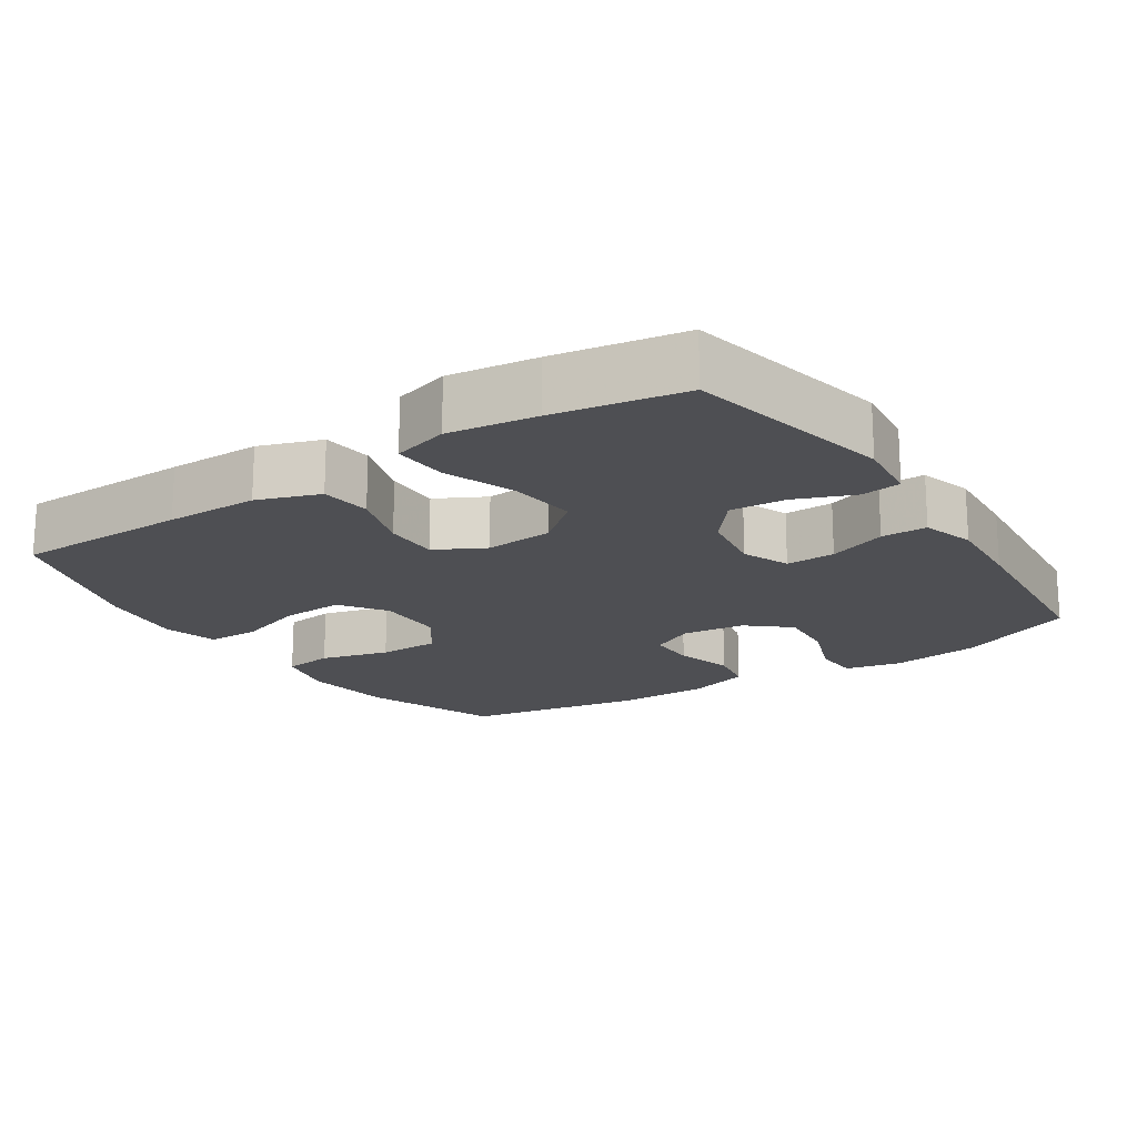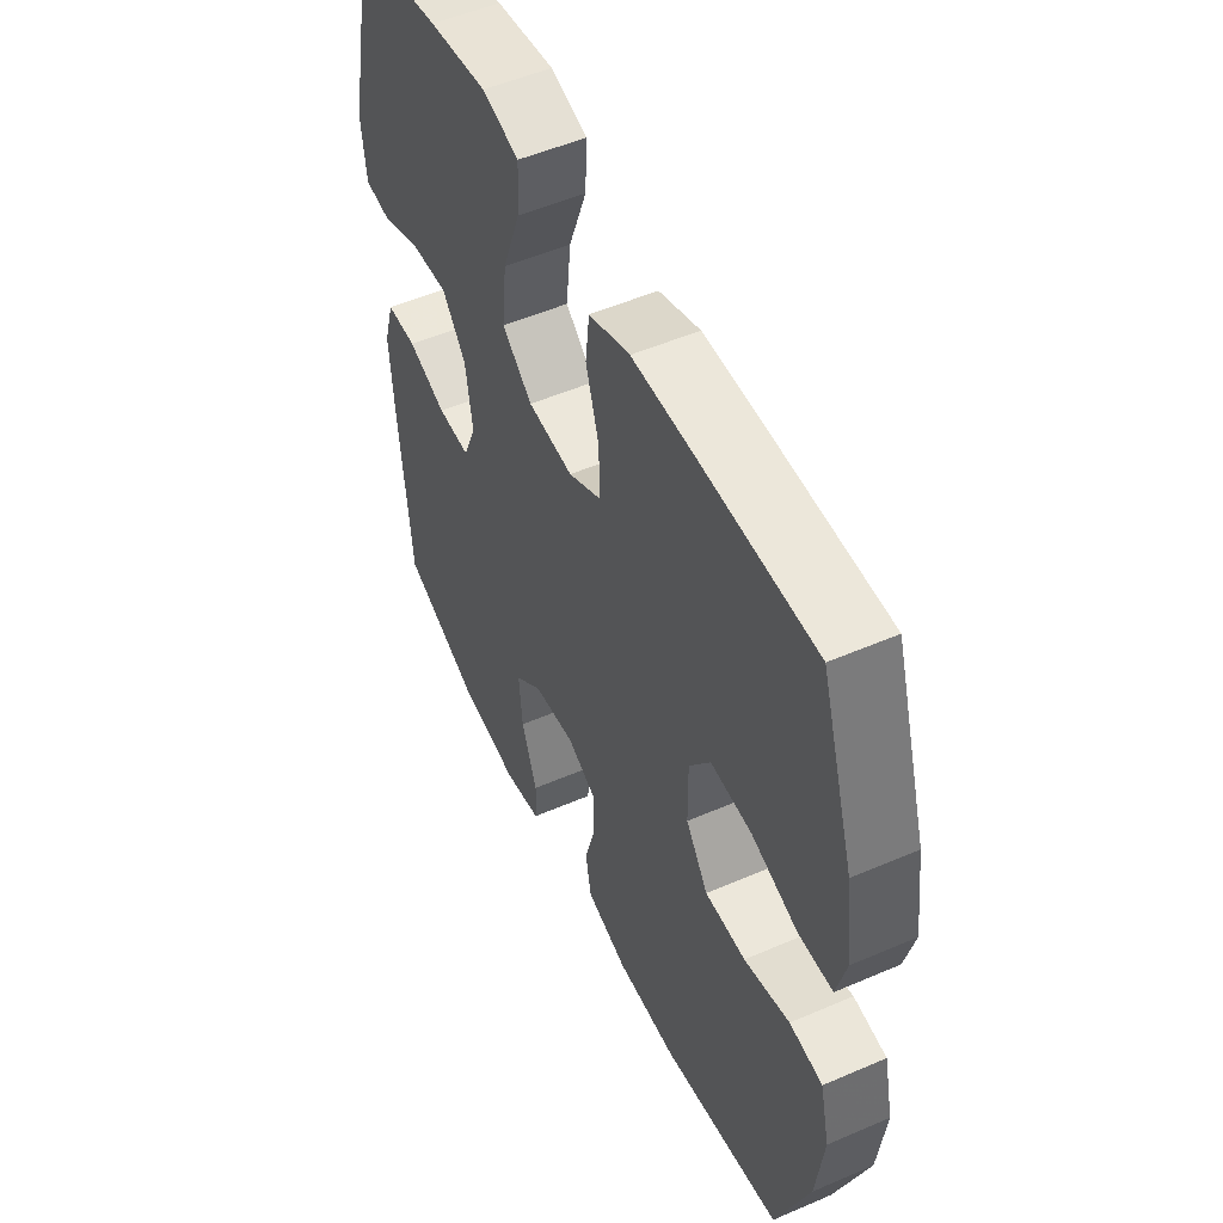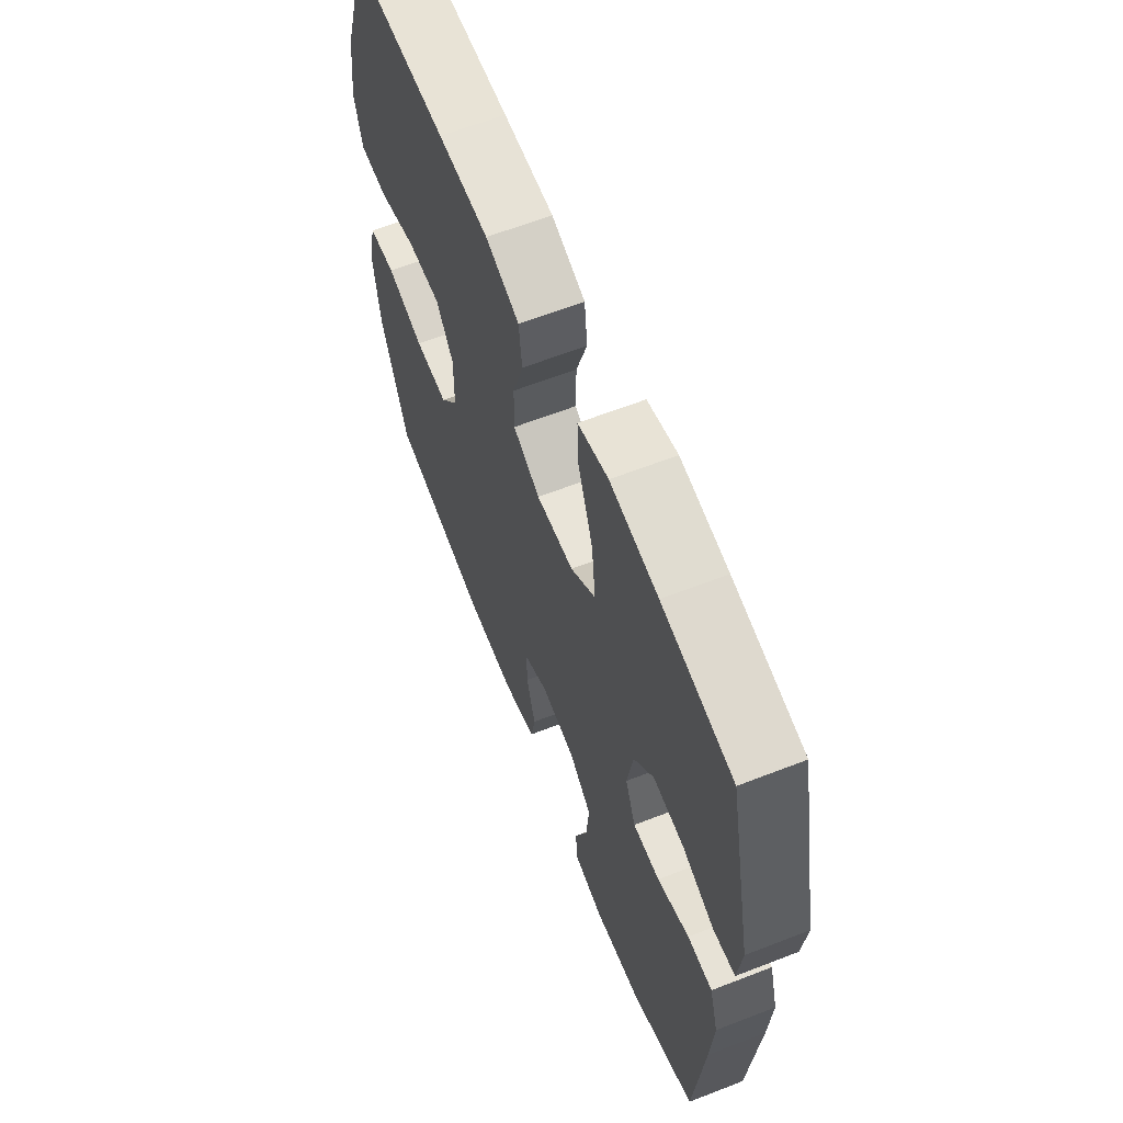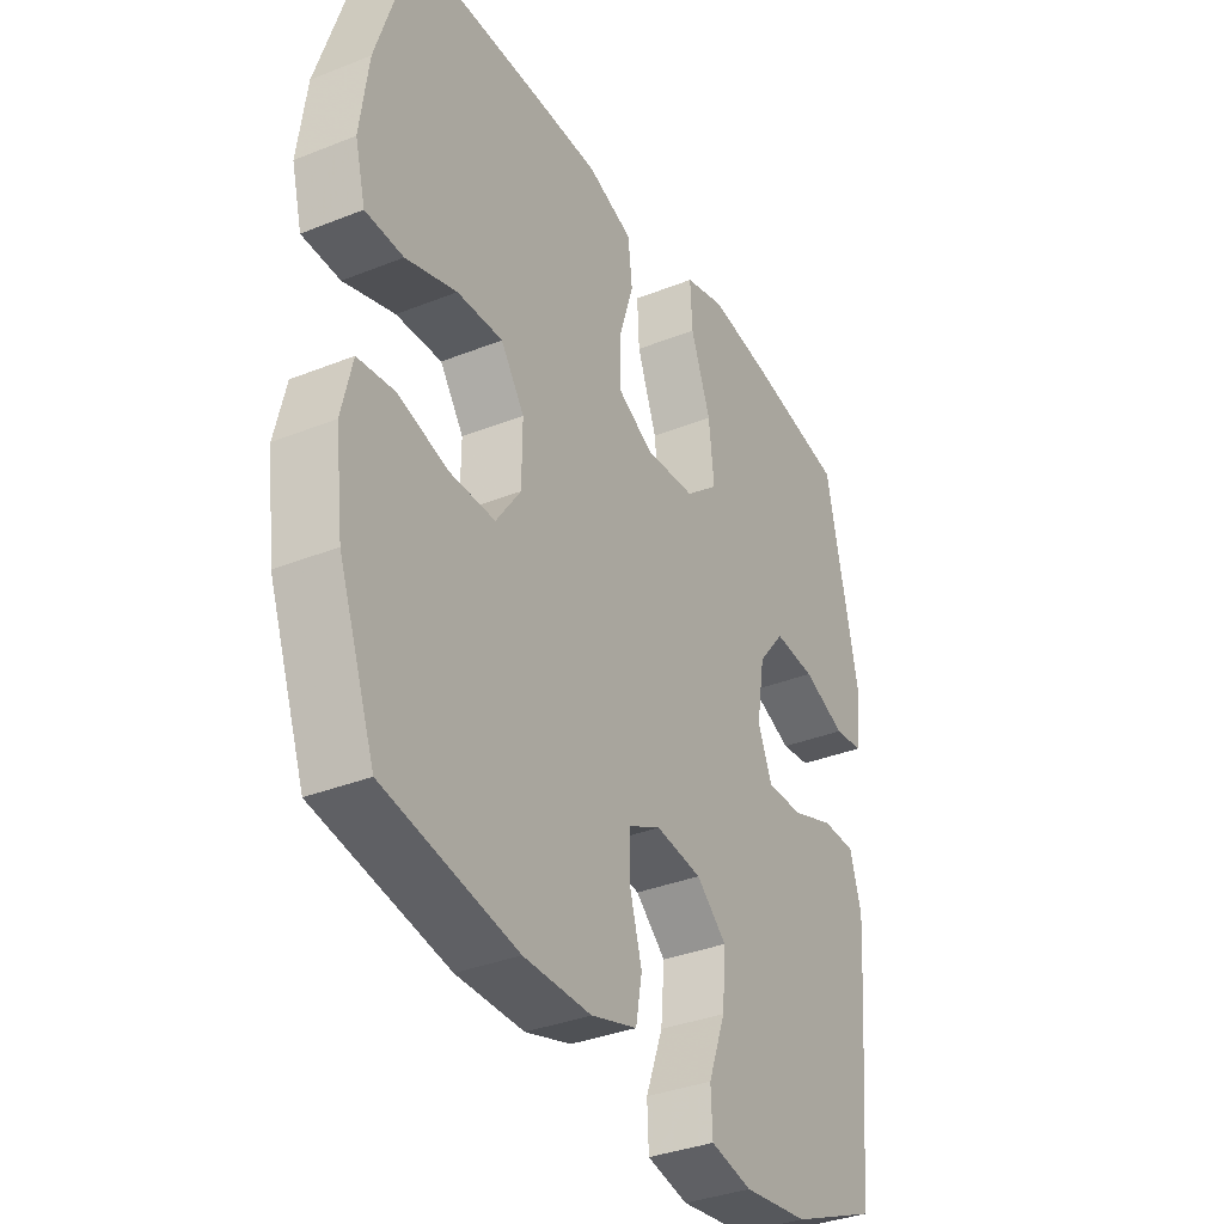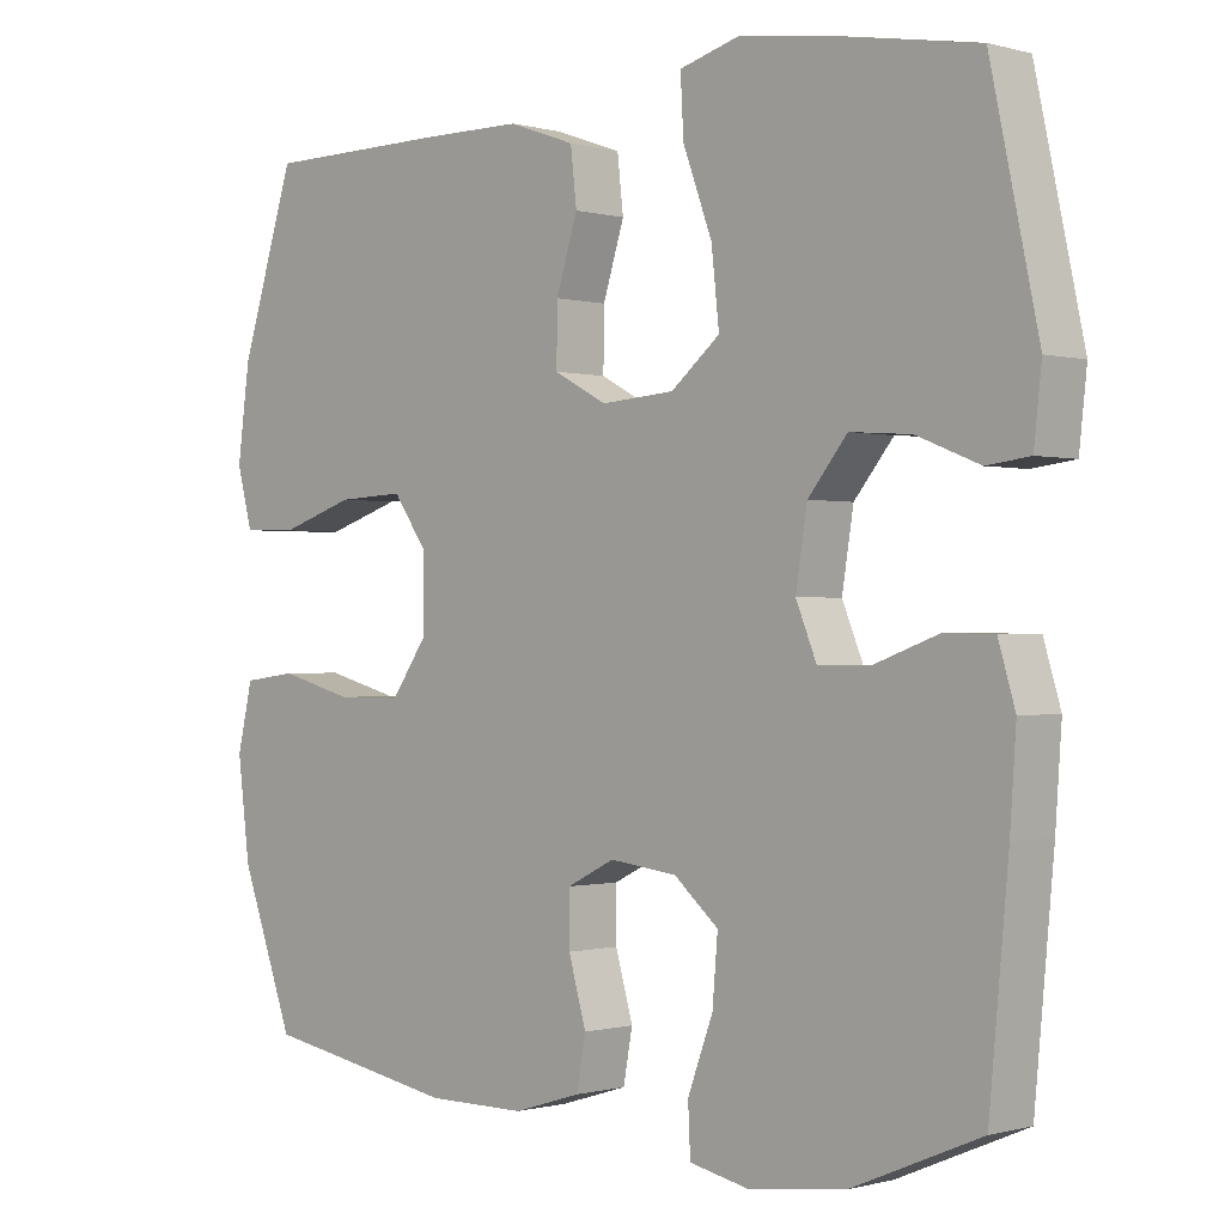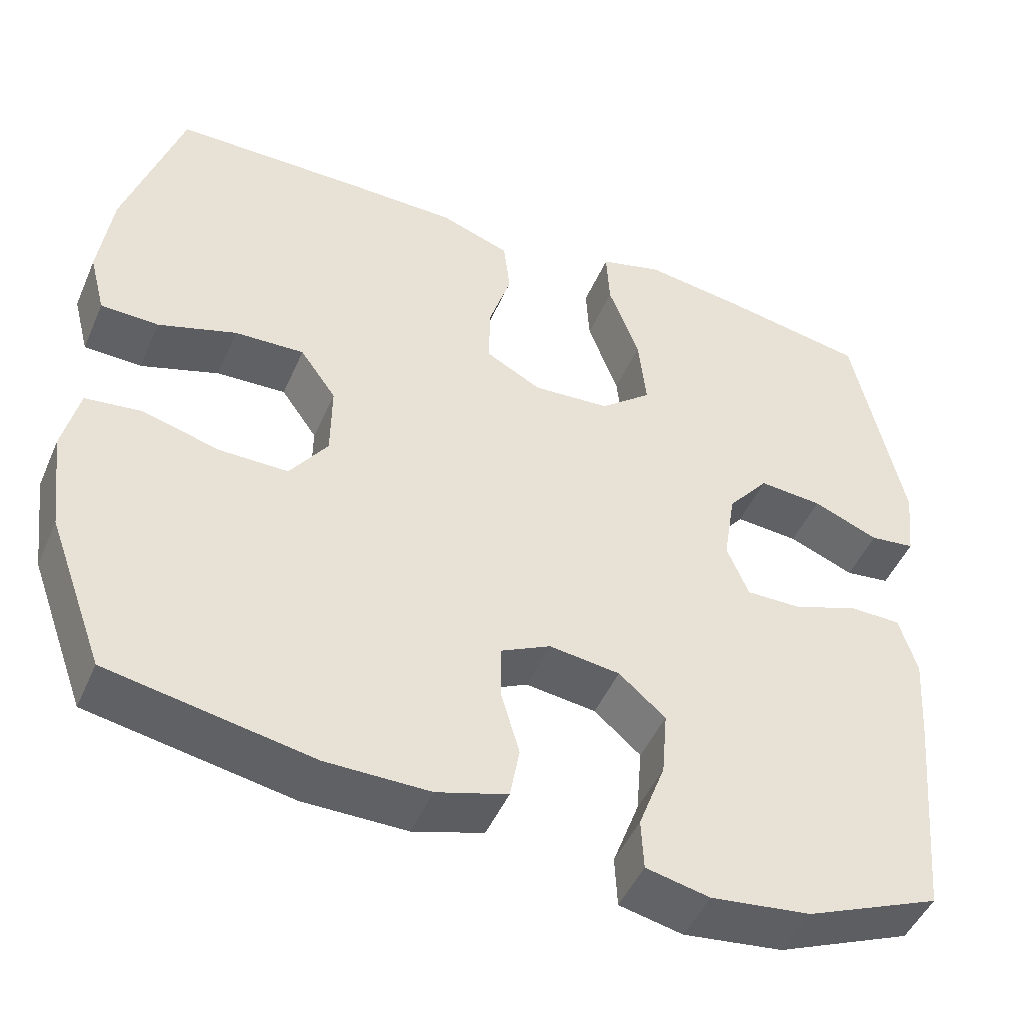
<metadata>
{"format":"obj","ext":"obj","renderer":"f3d","projection":"perspective","resolution":1024,"background":"white","views":[{"elev":-18.2,"azim":33.6,"up":"+Y"},{"elev":52.1,"azim":-115.0,"up":"+Z"},{"elev":62.9,"azim":68.5,"up":"+Z"},{"elev":-35.1,"azim":-62.0,"up":"+Z"},{"elev":-0.5,"azim":44.2,"up":"+Z"},{"elev":-47.7,"azim":-22.9,"up":"+Z"}]}
</metadata>
<code>
v 0.5 0.07 -0.5
v 0.333 0.07 -0.571
v 0.209 0.07 -0.587
v 0.13 0.07 -0.57
v 0.127 0.07 -0.506
v 0.16 0.07 -0.417
v 0.167 0.07 -0.334
v 0.109 0.07 -0.284
v 0.021 0.07 -0.273
v -0.041 0.07 -0.304
v -0.041 0.07 -0.372
v -0.018 0.07 -0.453
v -0.03 0.07 -0.519
v -0.118 0.07 -0.546
v -0.247 0.07 -0.546
v -0.5 0.07 -0.5
v -0.57 0.07 -0.309
v -0.586 0.07 -0.181
v -0.566 0.07 -0.095
v -0.496 0.07 -0.086
v -0.4 0.07 -0.112
v -0.314 0.07 -0.112
v -0.267 0.07 -0.045
v -0.266 0.07 0.05
v -0.311 0.07 0.114
v -0.398 0.07 0.11
v -0.495 0.07 0.078
v -0.567 0.07 0.08
v -0.587 0.07 0.157
v -0.571 0.07 0.277
v -0.5 0.07 0.5
v -0.256 0.07 0.502
v -0.126 0.07 0.501
v -0.039 0.07 0.47
v -0.031 0.07 0.399
v -0.059 0.07 0.31
v -0.06 0.07 0.233
v 0.009 0.07 0.196
v 0.105 0.07 0.203
v 0.169 0.07 0.256
v 0.159 0.07 0.349
v 0.121 0.07 0.452
v 0.117 0.07 0.527
v 0.195 0.07 0.549
v 0.318 0.07 0.532
v 0.5 0.07 0.5
v 0.562 0.07 0.21
v 0.552 0.07 0.119
v 0.496 0.07 0.112
v 0.414 0.07 0.145
v 0.335 0.07 0.151
v 0.284 0.07 0.088
v 0.269 0.07 -0.006
v 0.296 0.07 -0.072
v 0.365 0.07 -0.071
v 0.447 0.07 -0.041
v 0.511 0.07 -0.042
v 0.533 0.07 -0.116
v 0.525 0.07 -0.231
v 0.5 0 -0.5
v 0.333 0 -0.571
v 0.209 0 -0.587
v 0.13 0 -0.57
v 0.127 0 -0.506
v 0.16 0 -0.417
v 0.167 0 -0.334
v 0.109 0 -0.284
v 0.021 0 -0.273
v -0.041 0 -0.304
v -0.041 0 -0.372
v -0.018 0 -0.453
v -0.03 0 -0.519
v -0.118 0 -0.546
v -0.247 0 -0.546
v -0.5 0 -0.5
v -0.57 0 -0.309
v -0.586 0 -0.181
v -0.566 0 -0.095
v -0.496 0 -0.086
v -0.4 0 -0.112
v -0.314 0 -0.112
v -0.267 0 -0.045
v -0.266 0 0.05
v -0.311 0 0.114
v -0.398 0 0.11
v -0.495 0 0.078
v -0.567 0 0.08
v -0.587 0 0.157
v -0.571 0 0.277
v -0.5 0 0.5
v -0.256 0 0.502
v -0.126 0 0.501
v -0.039 0 0.47
v -0.031 0 0.399
v -0.059 0 0.31
v -0.06 0 0.233
v 0.009 0 0.196
v 0.105 0 0.203
v 0.169 0 0.256
v 0.159 0 0.349
v 0.121 0 0.452
v 0.117 0 0.527
v 0.195 0 0.549
v 0.318 0 0.532
v 0.5 0 0.5
v 0.562 0 0.21
v 0.552 0 0.119
v 0.496 0 0.112
v 0.414 0 0.145
v 0.335 0 0.151
v 0.284 0 0.088
v 0.269 0 -0.006
v 0.296 0 -0.072
v 0.365 0 -0.071
v 0.447 0 -0.041
v 0.511 0 -0.042
v 0.533 0 -0.116
v 0.525 0 -0.231
f 55 56 57 58
f 54 55 58 59
f 47 48 49 50
f 47 50 51
f 46 47 51
f 45 46 51 52
f 41 42 43 44
f 40 41 44 45
f 33 34 35 36
f 33 36 37
f 32 33 37
f 31 32 37
f 30 31 37
f 29 30 37 38
f 26 27 28 29
f 25 26 29 38
f 18 19 20 21
f 18 21 22
f 17 18 22
f 16 17 22
f 15 16 22 23
f 11 12 13 14
f 10 11 14 15
f 3 4 5 6
f 3 6 7
f 2 3 7
f 54 59 1 2
f 53 54 2 7
f 40 45 52 53
f 39 40 53 7
f 24 25 38 39
f 24 39 7 8
f 10 15 23 24
f 9 10 24
f 8 9 24
f 117 116 115 114
f 118 117 114 113
f 109 108 107 106
f 110 109 106
f 110 106 105
f 111 110 105 104
f 103 102 101 100
f 104 103 100 99
f 95 94 93 92
f 96 95 92
f 96 92 91
f 96 91 90
f 96 90 89
f 97 96 89 88
f 88 87 86 85
f 97 88 85 84
f 80 79 78 77
f 81 80 77
f 81 77 76
f 81 76 75
f 82 81 75 74
f 73 72 71 70
f 74 73 70 69
f 65 64 63 62
f 66 65 62
f 66 62 61
f 61 60 118 113
f 66 61 113 112
f 112 111 104 99
f 66 112 99 98
f 98 97 84 83
f 67 66 98 83
f 83 82 74 69
f 83 69 68
f 83 68 67
f 1 60 61 2
f 2 61 62 3
f 3 62 63 4
f 4 63 64 5
f 5 64 65 6
f 6 65 66 7
f 7 66 67 8
f 8 67 68 9
f 9 68 69 10
f 10 69 70 11
f 11 70 71 12
f 12 71 72 13
f 13 72 73 14
f 14 73 74 15
f 15 74 75 16
f 16 75 76 17
f 17 76 77 18
f 18 77 78 19
f 19 78 79 20
f 20 79 80 21
f 21 80 81 22
f 22 81 82 23
f 23 82 83 24
f 24 83 84 25
f 25 84 85 26
f 26 85 86 27
f 27 86 87 28
f 28 87 88 29
f 29 88 89 30
f 30 89 90 31
f 31 90 91 32
f 32 91 92 33
f 33 92 93 34
f 34 93 94 35
f 35 94 95 36
f 36 95 96 37
f 37 96 97 38
f 38 97 98 39
f 39 98 99 40
f 40 99 100 41
f 41 100 101 42
f 42 101 102 43
f 43 102 103 44
f 44 103 104 45
f 45 104 105 46
f 46 105 106 47
f 47 106 107 48
f 48 107 108 49
f 49 108 109 50
f 50 109 110 51
f 51 110 111 52
f 52 111 112 53
f 53 112 113 54
f 54 113 114 55
f 55 114 115 56
f 56 115 116 57
f 57 116 117 58
f 58 117 118 59
f 59 118 60 1

</code>
